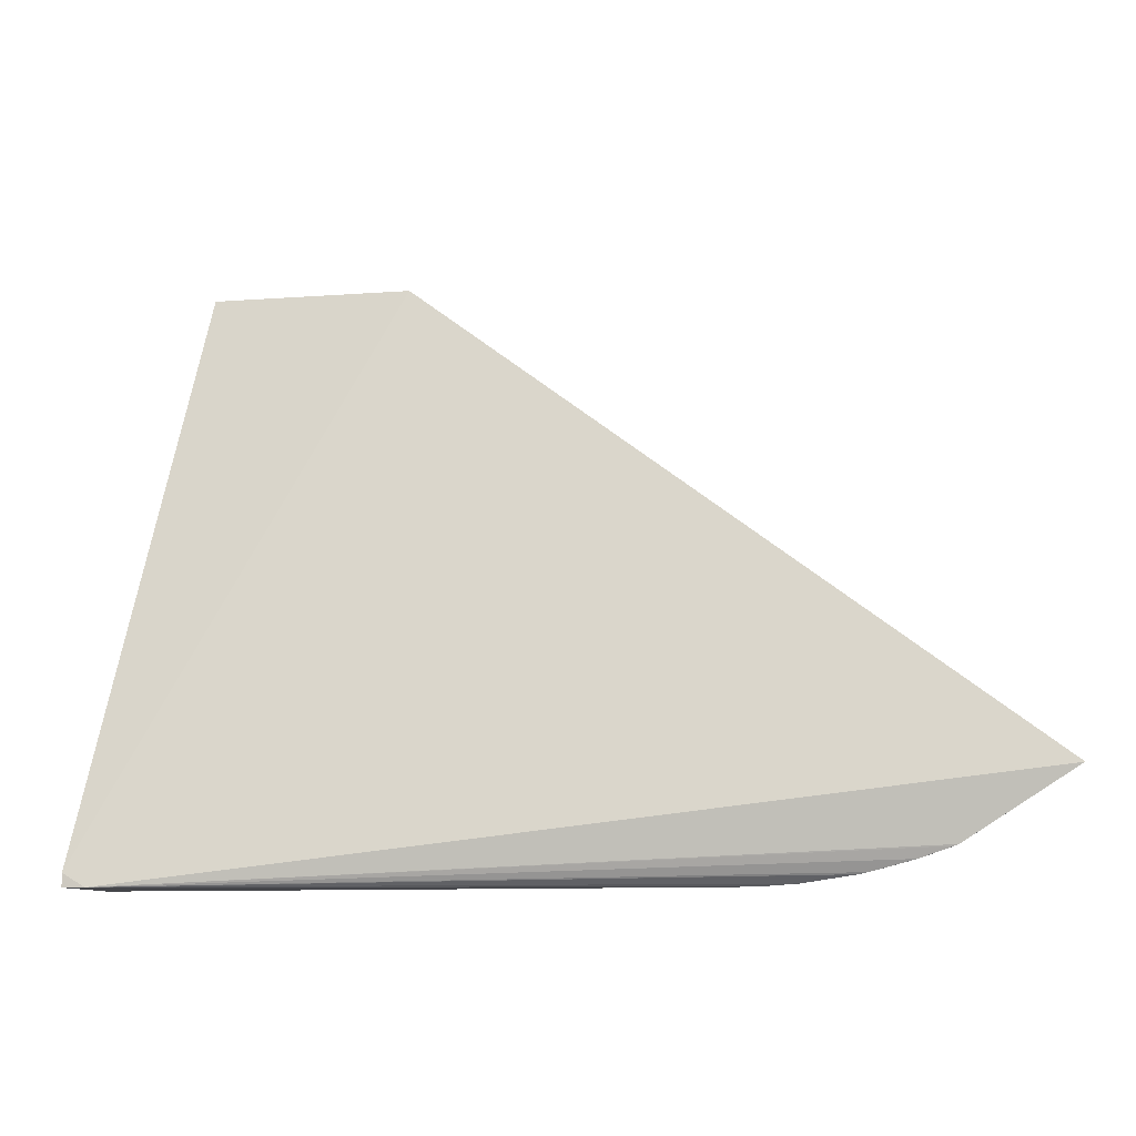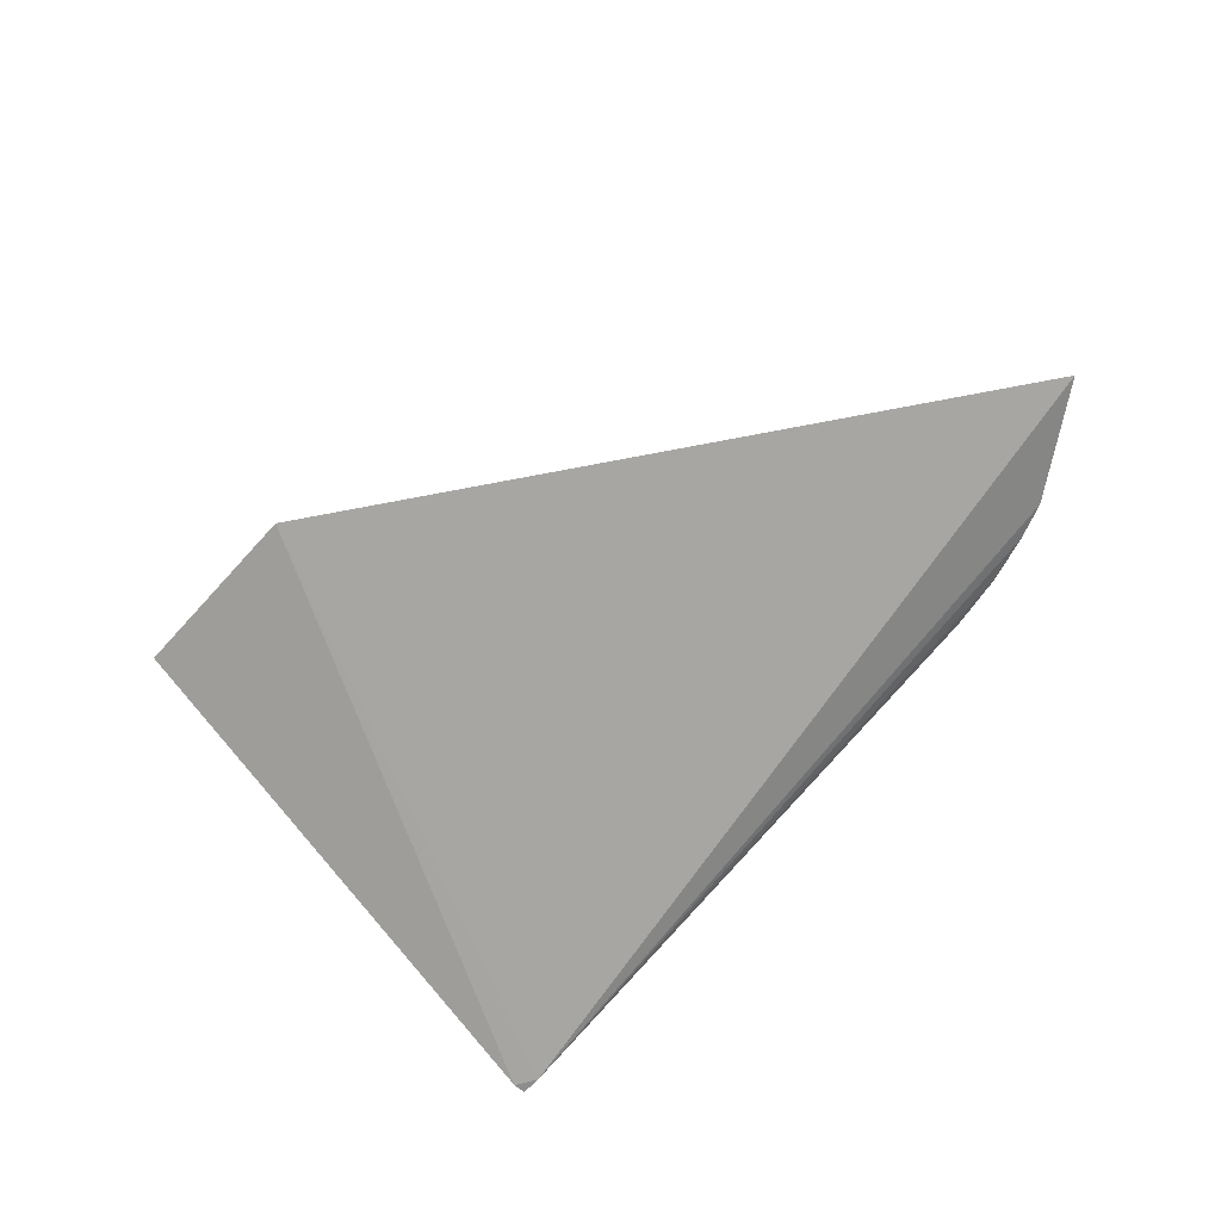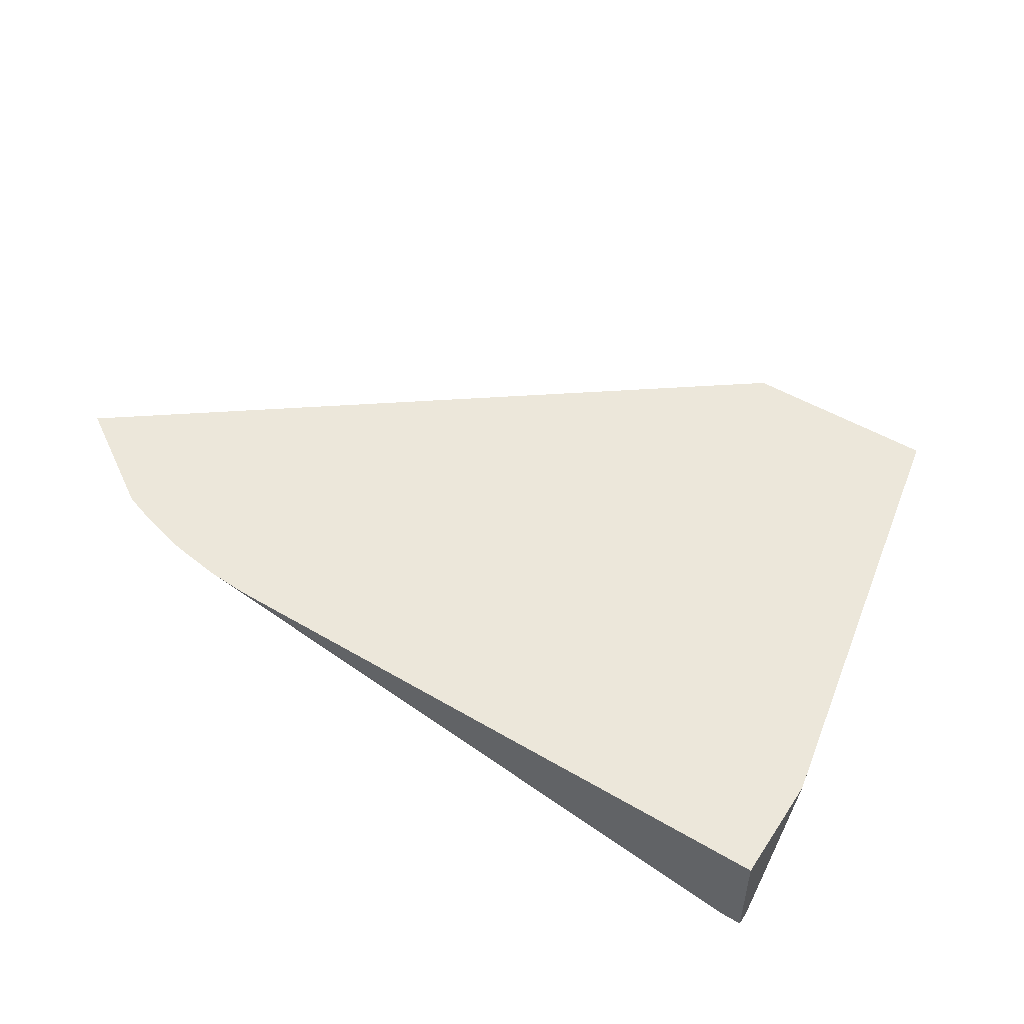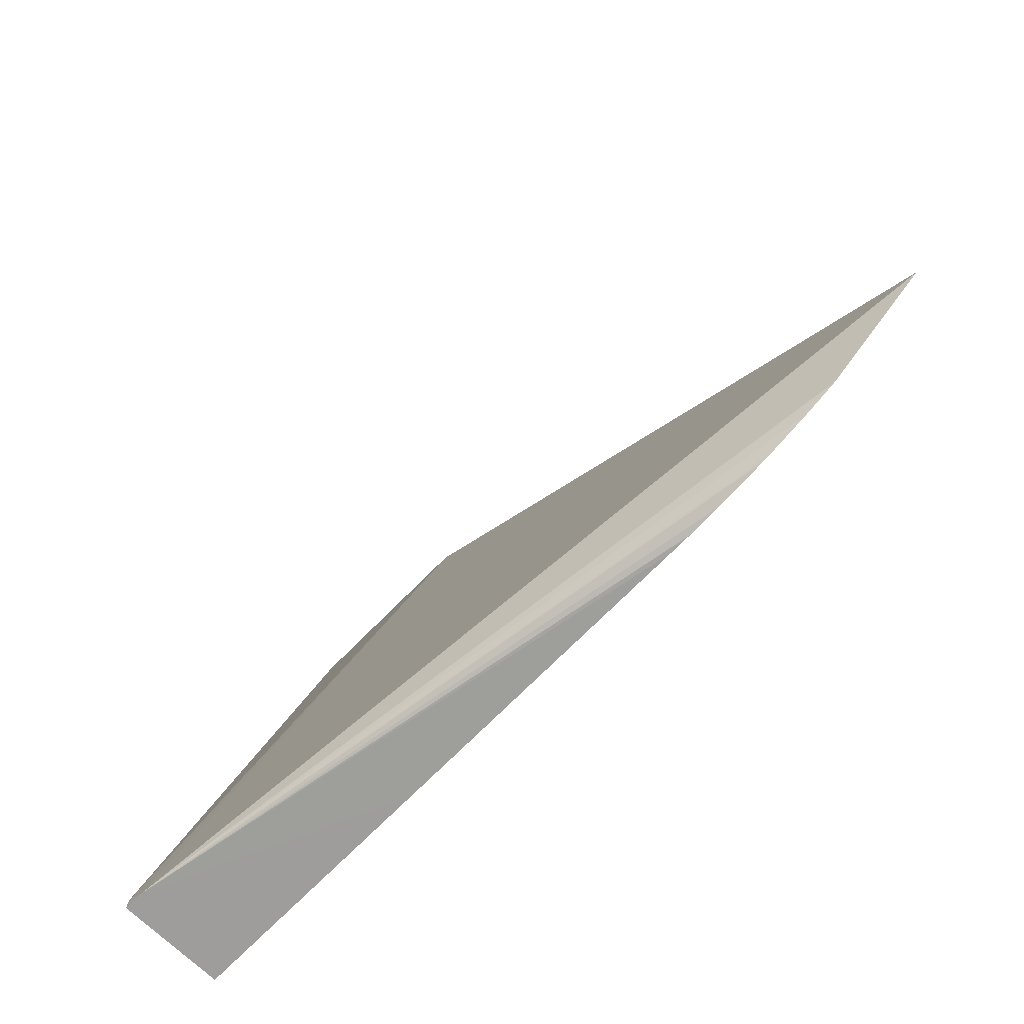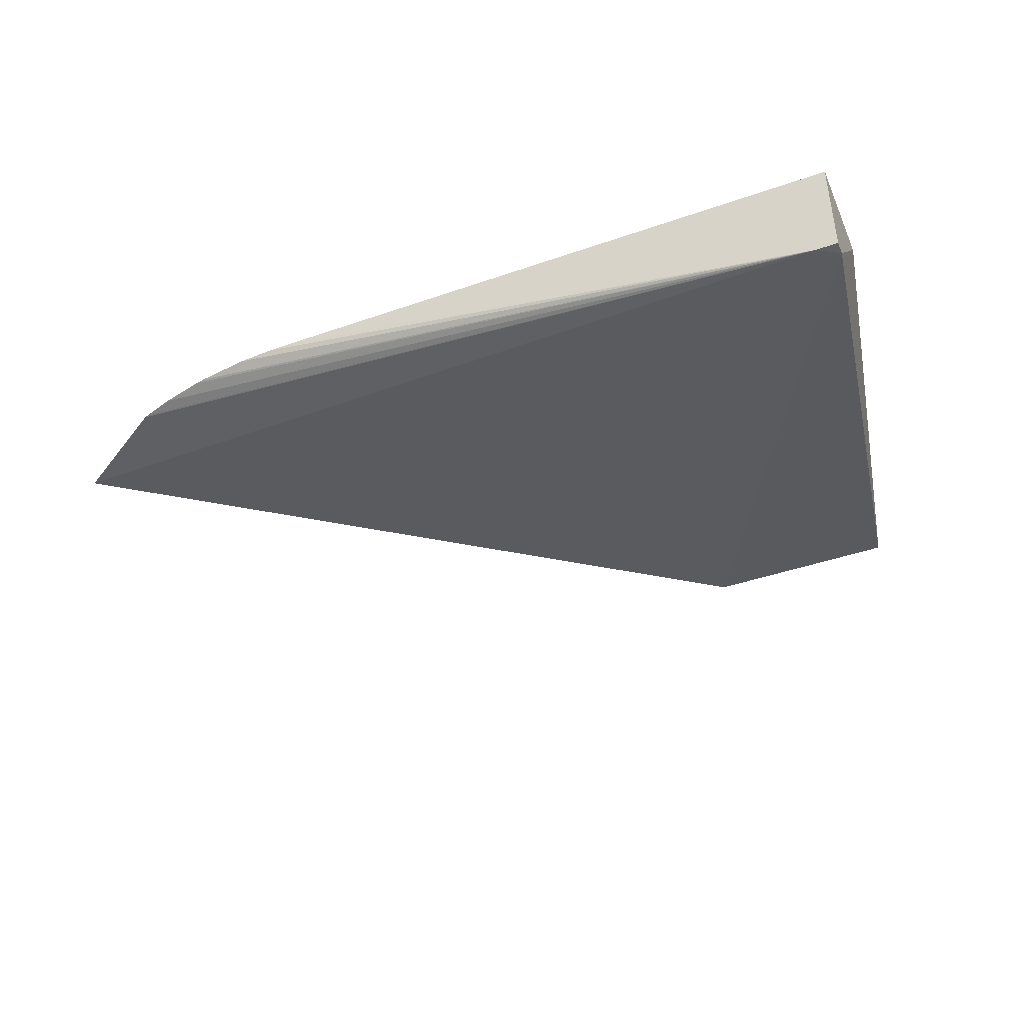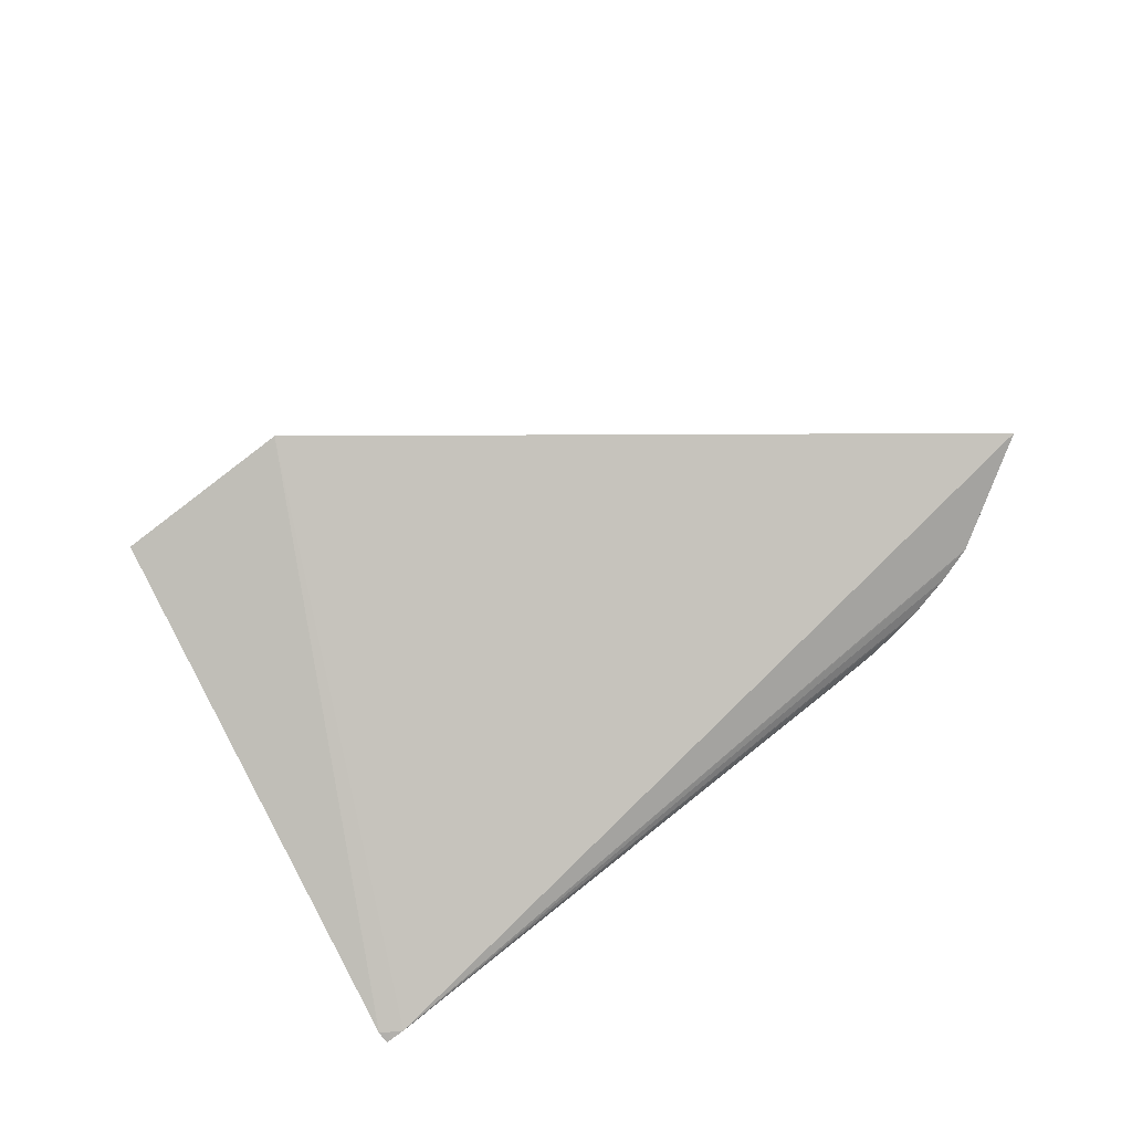
<metadata>
{"format":"obj","ext":"obj","renderer":"f3d","projection":"perspective","resolution":1024,"background":"white","views":[{"elev":-9.9,"azim":-169.2,"up":"+Y"},{"elev":-64.6,"azim":-131.9,"up":"+Z"},{"elev":50.6,"azim":32.7,"up":"+Z"},{"elev":-70.6,"azim":-134.3,"up":"+Y"},{"elev":-42.1,"azim":22.7,"up":"+Z"},{"elev":-78.8,"azim":-142.9,"up":"+Z"}]}
</metadata>
<code>
v 0.006115 -0.00753 -0.001
v 0.006622 -0.01011 -0.0009993
v 0.006622 -0.01064 -0.001605
v 0.005525 -0.00753 -0.001
v 0.005817 -0.00753 -0.0009993
v 0.006115 -0.007741 -0.0009993
v 0.006622 -0.01071 -0.0009993
v 0.006622 -0.01071 -0.001605
v 0.0065 -0.01071 -0.001605
v 0.005027 -0.00753 -0.0009995
v 0.005083 -0.007771 -0.0009993
v 0.005146 -0.01071 -0.0009993
v 0.00332 -0.01071 -0.0009993
v 0.003192 -0.01071 -0.0009993
v 0.002991 -0.01069 -0.0009993
v 0.002703 -0.01065 -0.0009993
v 0.002703 -0.01065 -0.001
v 0.002652 -0.01064 -0.001
v 0.002409 -0.01058 -0.001
v 0.002227 -0.01052 -0.001
v 0.002205 -0.01051 -0.001
v 0.001585 -0.01011 -0.0009993
v 0.002651 -0.01064 -0.0009993
v 0.002409 -0.01058 -0.0009993
v 0.002227 -0.01052 -0.0009993
v 0.002204 -0.01051 -0.0009993
f 1 2 3
f 1 3 4
f 1 4 10
f 1 10 5
f 1 5 6
f 1 6 2
f 2 6 5
f 2 5 11
f 2 11 22
f 2 22 26
f 2 26 25
f 2 25 24
f 2 24 23
f 2 23 16
f 2 16 15
f 2 15 14
f 2 14 13
f 2 13 12
f 2 12 7
f 2 7 8
f 2 8 3
f 3 8 9
f 3 9 10
f 3 10 4
f 5 10 11
f 7 12 9
f 7 9 8
f 9 12 13
f 9 13 14
f 9 14 15
f 9 15 16
f 9 16 17
f 9 17 18
f 9 18 19
f 9 19 20
f 9 20 21
f 9 21 22
f 9 22 10
f 10 22 11
f 16 23 18
f 16 18 17
f 18 23 19
f 19 23 24
f 19 24 25
f 19 25 20
f 20 25 21
f 21 25 26
f 21 26 22

</code>
